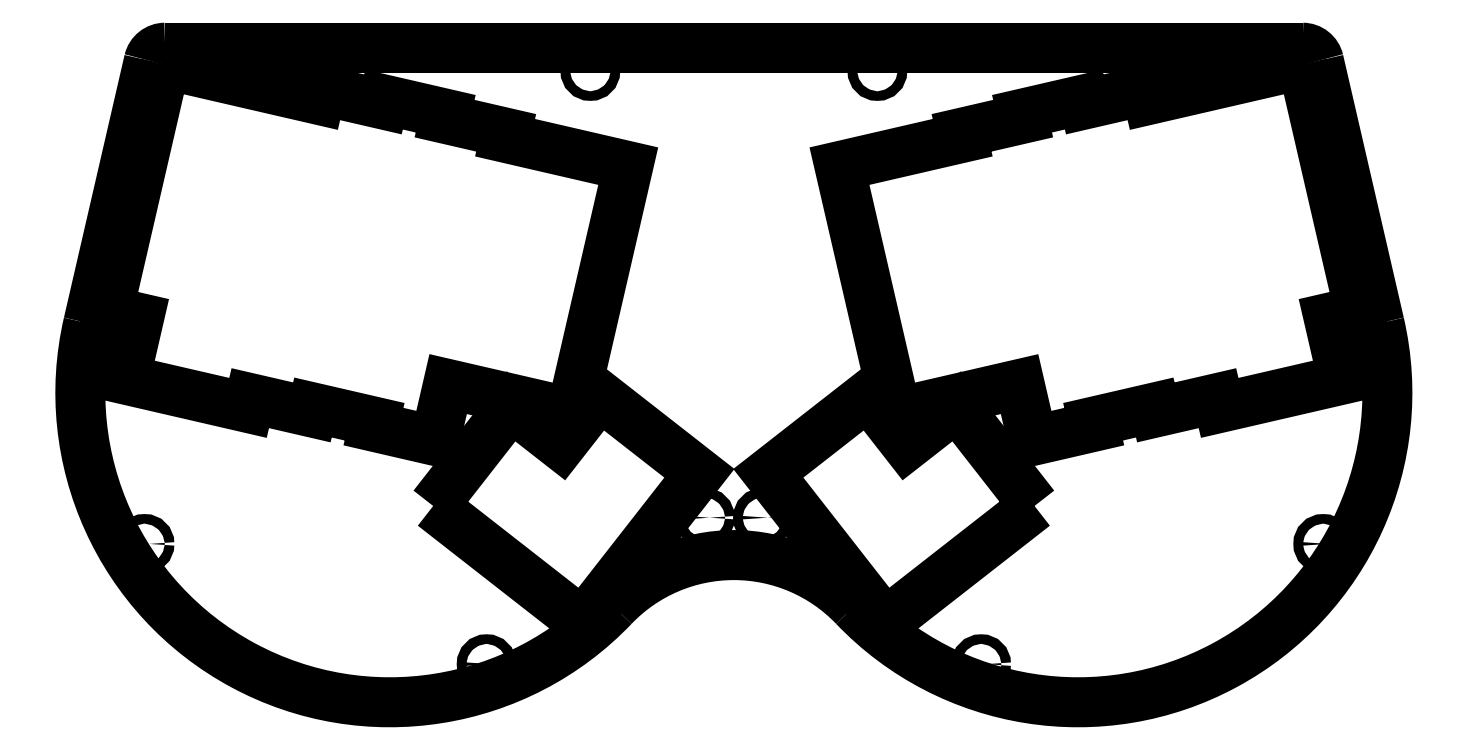
<metadata>
{"format":"dxf","ext":"dxf","renderer":"ezdxf+matplotlib","layout":"modelspace","background":"white","min_lineweight":24,"dpi":150}
</metadata>
<code>
0
SECTION
2
ENTITIES
0
VIEWPORT
8
VIEWPORTS
10
0
20
0
30
0
40
1
41
1
68
1
69
1
0
INSERT
8
0
2
drill_m3
10
191.8
20
59.15
30
0
50
0
0
INSERT
8
0
2
drill_m3
10
157.4
20
193.4
30
0
50
0
0
INSERT
8
0
2
drill_m3
10
64.46
20
193.4
30
0
50
0
0
INSERT
8
0
2
drill_m3
10
12.17
20
111.1
30
0
50
0
0
INSERT
8
0
2
drill_m3
10
126.2
20
15.13
30
0
50
0
0
INSERT
8
0
2
drill_m3
10
23.38
20
51.26
30
0
50
0
0
INSERT
8
0
2
drill_m3
10
377.6
20
51.26
30
0
50
0
0
INSERT
8
0
2
drill_m3
10
274.8
20
15.13
30
0
50
0
0
INSERT
8
0
2
drill_m3
10
388.8
20
111.1
30
0
50
0
0
INSERT
8
0
2
drill_m3
10
336.5
20
193.4
30
0
50
0
0
INSERT
8
0
2
drill_m3
10
243.6
20
193.4
30
0
50
0
0
INSERT
8
0
2
drill_m3
10
209.2
20
59.15
30
0
50
0
0
POLYLINE
8
0
66
1
10
0
20
0
30
0
70
8
0
VERTEX
8
0
10
29.57
20
195.4
30
0
0
VERTEX
8
0
10
12.47
20
121.3
30
0
0
VERTEX
8
0
10
21.73
20
119.2
30
0
0
VERTEX
8
0
10
17.46
20
100.7
30
0
0
VERTEX
8
0
10
54.48
20
92.14
30
0
0
VERTEX
8
0
10
55.16
20
95.07
30
0
0
VERTEX
8
0
10
73.67
20
90.79
30
0
0
VERTEX
8
0
10
74.01
20
92.25
30
0
0
VERTEX
8
0
10
92.52
20
87.98
30
0
0
VERTEX
8
0
10
92.18
20
86.52
30
0
0
VERTEX
8
0
10
110.7
20
82.24
30
0
0
VERTEX
8
0
10
114.6
20
99.29
30
0
0
VERTEX
8
0
10
133.1
20
95.02
30
0
0
VERTEX
8
0
10
151.7
20
90.75
30
0
0
VERTEX
8
0
10
158.1
20
118.5
30
0
0
VERTEX
8
0
10
168.8
20
164.8
30
0
0
VERTEX
8
0
10
131.7
20
173.3
30
0
0
VERTEX
8
0
10
132.1
20
174.8
30
0
0
VERTEX
8
0
10
113.6
20
179.1
30
0
0
VERTEX
8
0
10
113.9
20
180.5
30
0
0
VERTEX
8
0
10
95.38
20
184.8
30
0
0
VERTEX
8
0
10
95.04
20
183.4
30
0
0
VERTEX
8
0
10
76.53
20
187.6
30
0
0
VERTEX
8
0
10
75.85
20
184.7
30
0
0
VERTEX
8
0
10
29.57
20
195.4
30
0
0
SEQEND
0
POLYLINE
8
0
66
1
10
0
20
0
30
0
70
8
0
VERTEX
8
0
10
371.4
20
195.4
30
0
0
VERTEX
8
0
10
388.5
20
121.3
30
0
0
VERTEX
8
0
10
379.3
20
119.2
30
0
0
VERTEX
8
0
10
383.5
20
100.7
30
0
0
VERTEX
8
0
10
346.5
20
92.14
30
0
0
VERTEX
8
0
10
345.8
20
95.07
30
0
0
VERTEX
8
0
10
327.3
20
90.79
30
0
0
VERTEX
8
0
10
327
20
92.25
30
0
0
VERTEX
8
0
10
308.5
20
87.98
30
0
0
VERTEX
8
0
10
308.8
20
86.52
30
0
0
VERTEX
8
0
10
290.3
20
82.24
30
0
0
VERTEX
8
0
10
286.4
20
99.29
30
0
0
VERTEX
8
0
10
267.9
20
95.02
30
0
0
VERTEX
8
0
10
249.3
20
90.75
30
0
0
VERTEX
8
0
10
242.9
20
118.5
30
0
0
VERTEX
8
0
10
232.2
20
164.8
30
0
0
VERTEX
8
0
10
269.3
20
173.3
30
0
0
VERTEX
8
0
10
268.9
20
174.8
30
0
0
VERTEX
8
0
10
287.4
20
179.1
30
0
0
VERTEX
8
0
10
287.1
20
180.5
30
0
0
VERTEX
8
0
10
305.6
20
184.8
30
0
0
VERTEX
8
0
10
306
20
183.4
30
0
0
VERTEX
8
0
10
324.5
20
187.6
30
0
0
VERTEX
8
0
10
325.1
20
184.7
30
0
0
VERTEX
8
0
10
371.4
20
195.4
30
0
0
SEQEND
0
POLYLINE
8
0
66
1
10
0
20
0
30
0
70
8
0
VERTEX
8
0
10
110.1
20
62.66
30
0
0
VERTEX
8
0
10
155.1
20
27.57
30
0
0
VERTEX
8
0
10
190.1
20
72.49
30
0
0
VERTEX
8
0
10
160.2
20
95.88
30
0
0
VERTEX
8
0
10
148.5
20
80.91
30
0
0
VERTEX
8
0
10
133.5
20
92.61
30
0
0
VERTEX
8
0
10
110.1
20
62.66
30
0
0
SEQEND
0
POLYLINE
8
0
66
1
10
0
20
0
30
0
70
8
0
VERTEX
8
0
10
290.9
20
62.66
30
0
0
VERTEX
8
0
10
245.9
20
27.57
30
0
0
VERTEX
8
0
10
210.9
20
72.49
30
0
0
VERTEX
8
0
10
240.8
20
95.88
30
0
0
VERTEX
8
0
10
252.5
20
80.91
30
0
0
VERTEX
8
0
10
267.5
20
92.61
30
0
0
VERTEX
8
0
10
290.9
20
62.66
30
0
0
SEQEND
0
POLYLINE
8
0
66
1
10
0
20
0
30
0
70
8
0
VERTEX
8
0
10
6.477
20
117.6
30
0
0
VERTEX
8
0
10
24.7
20
196.5
30
0
0
SEQEND
0
ARC
8
0
10
29.57
20
195.4
30
0
40
5
50
90
51
167
0
POLYLINE
8
0
66
1
10
0
20
0
30
0
70
8
0
VERTEX
8
0
10
29.57
20
200.4
30
0
0
VERTEX
8
0
10
371.4
20
200.4
30
0
0
SEQEND
0
ARC
8
0
10
371.4
20
195.4
30
0
40
5
50
13
51
90
0
POLYLINE
8
0
66
1
10
0
20
0
30
0
70
8
0
VERTEX
8
0
10
376.3
20
196.5
30
0
0
VERTEX
8
0
10
394.5
20
117.6
30
0
0
SEQEND
0
ARC
8
0
10
303.9
20
96.67
30
0
40
93
50
223.7
51
13
0
ARC
8
0
10
200.5
20
-2.072
30
0
40
49.98
50
43.68
51
-223.7
0
ARC
8
0
10
97.09
20
96.67
30
0
40
93
50
167
51
-43.68
0
ENDSEC
0
EOF

</code>
